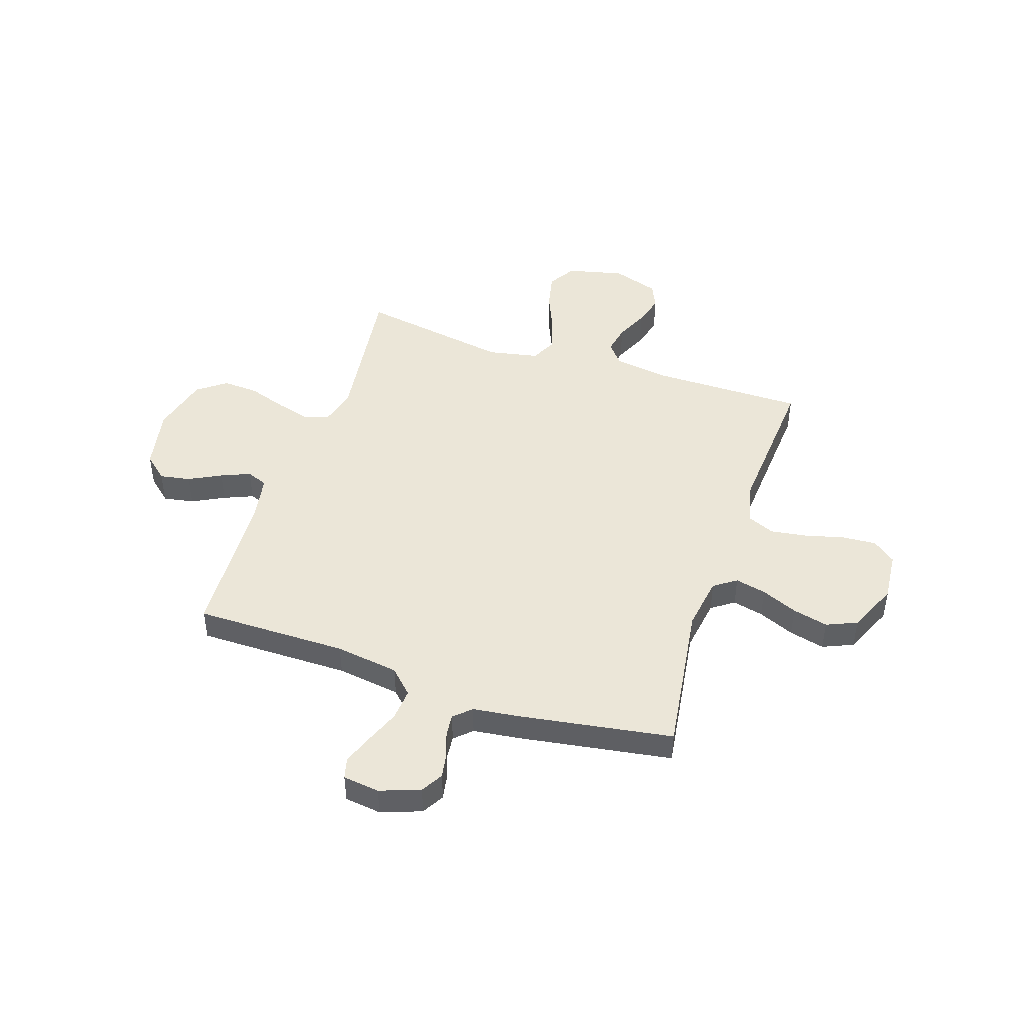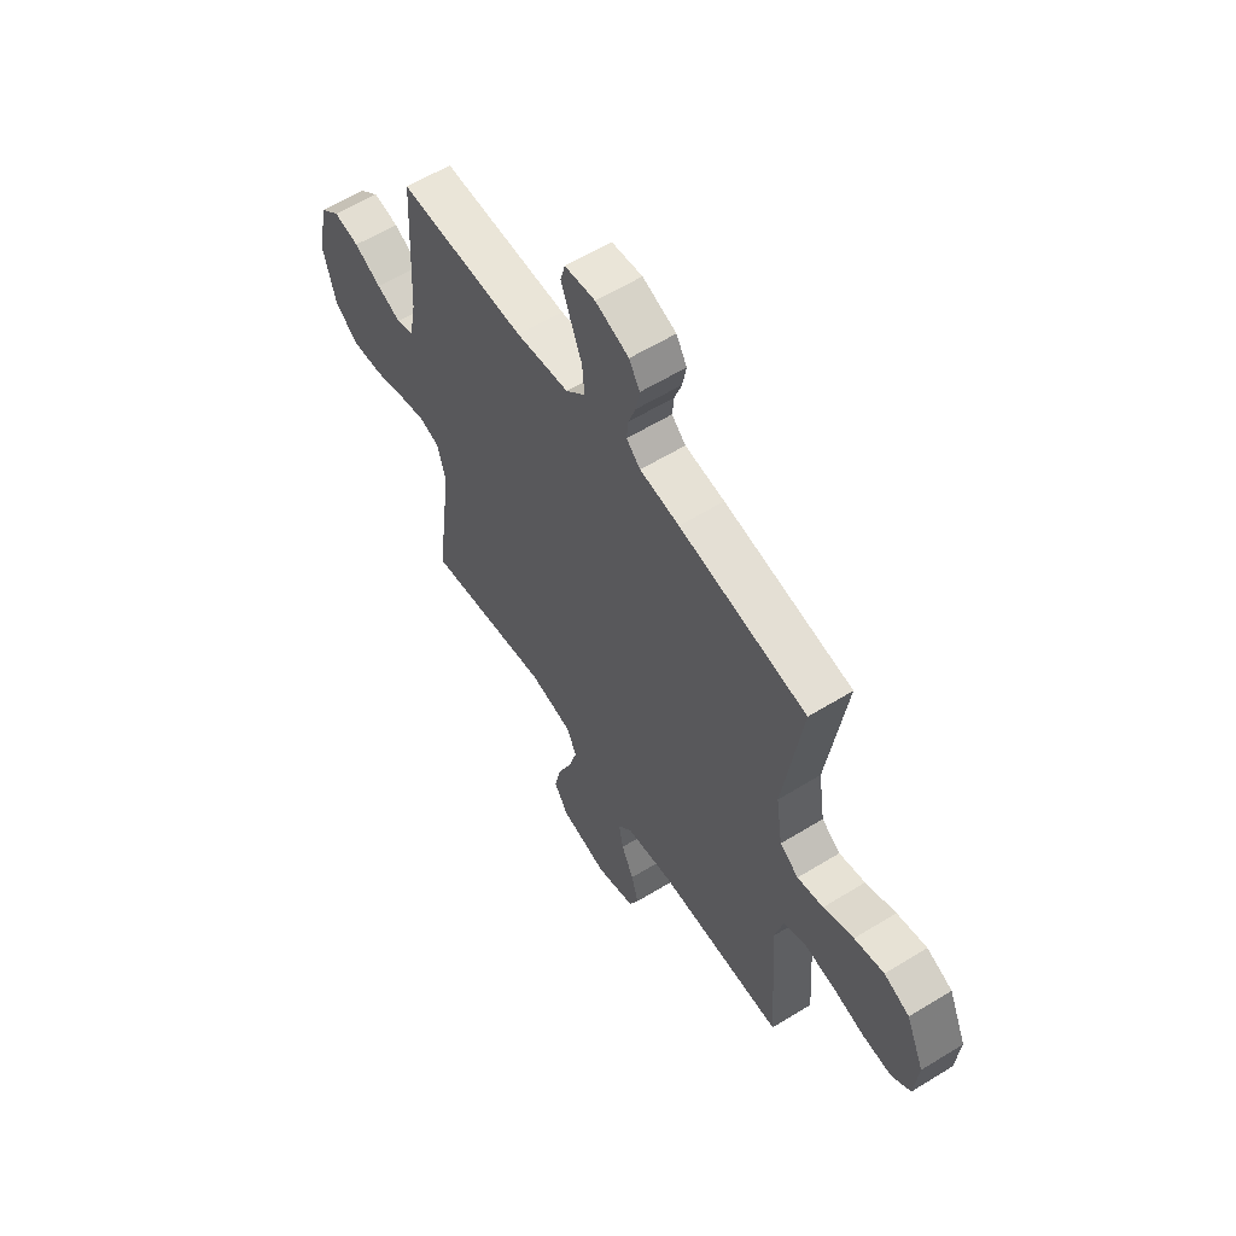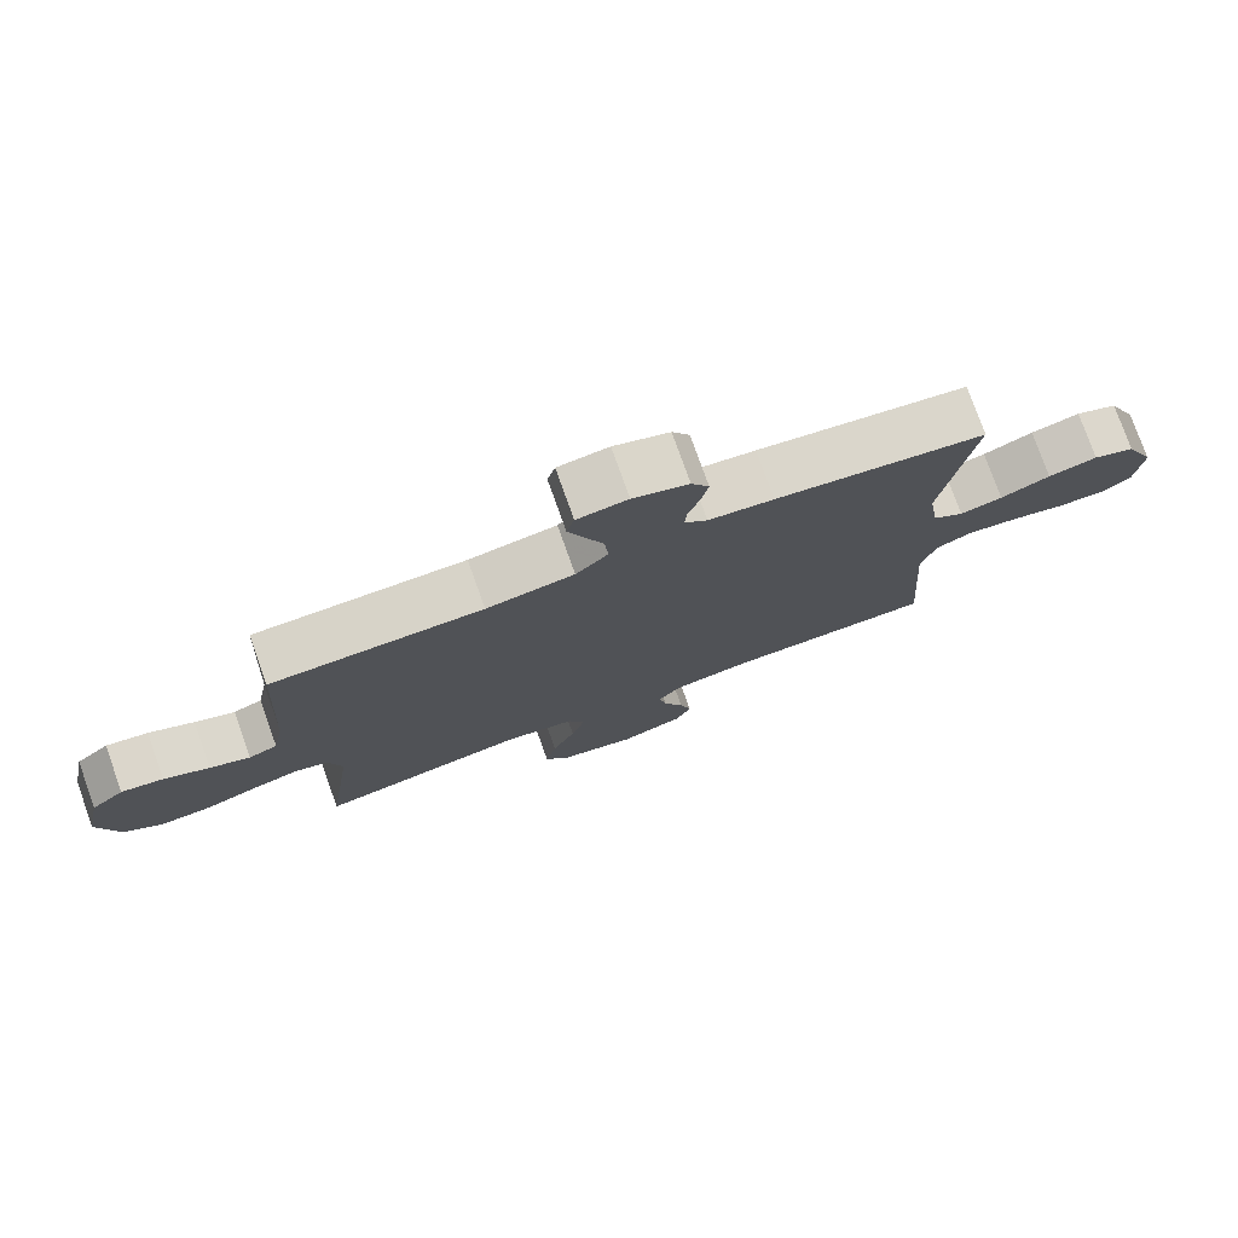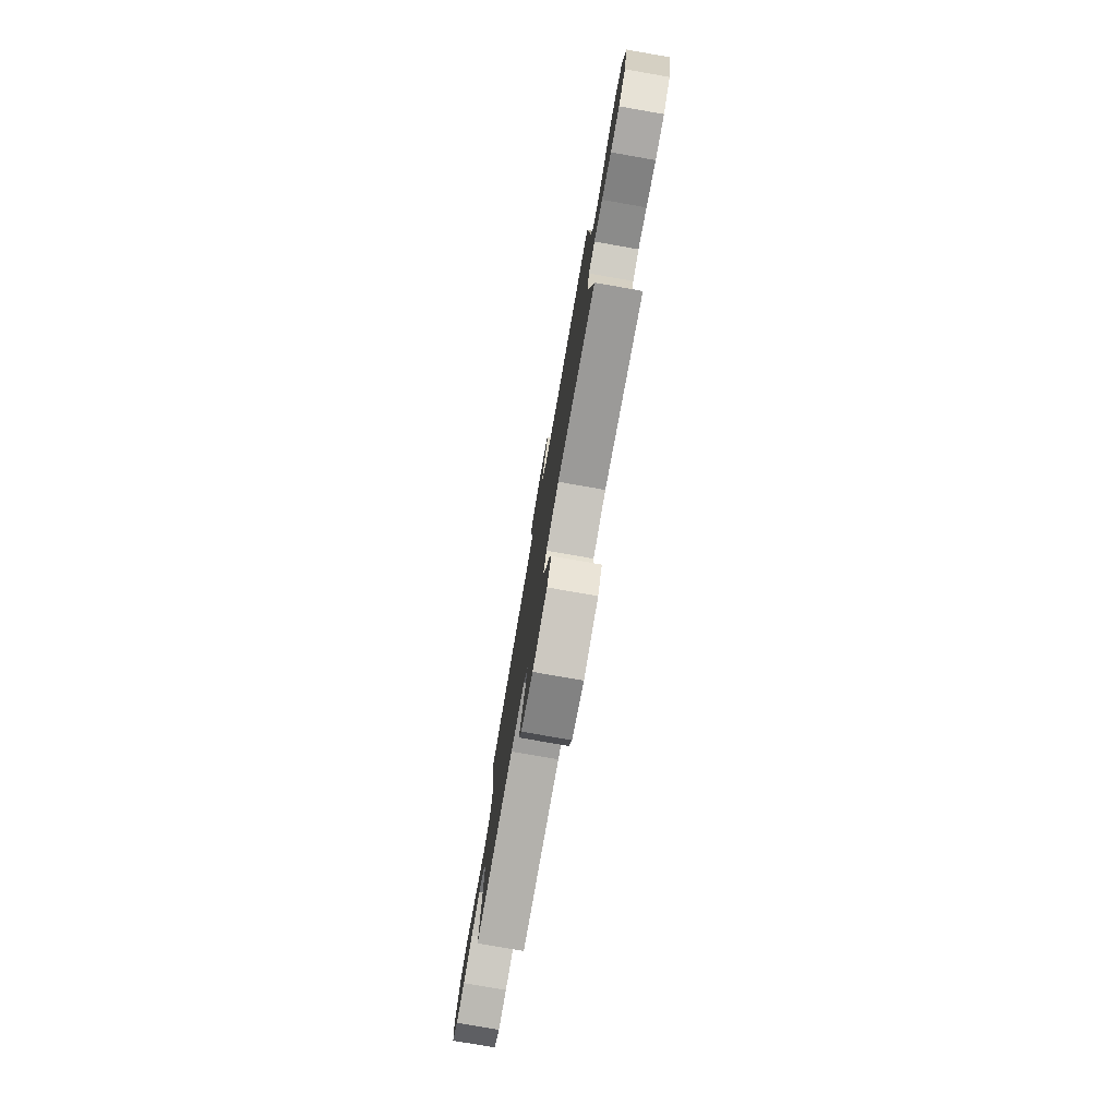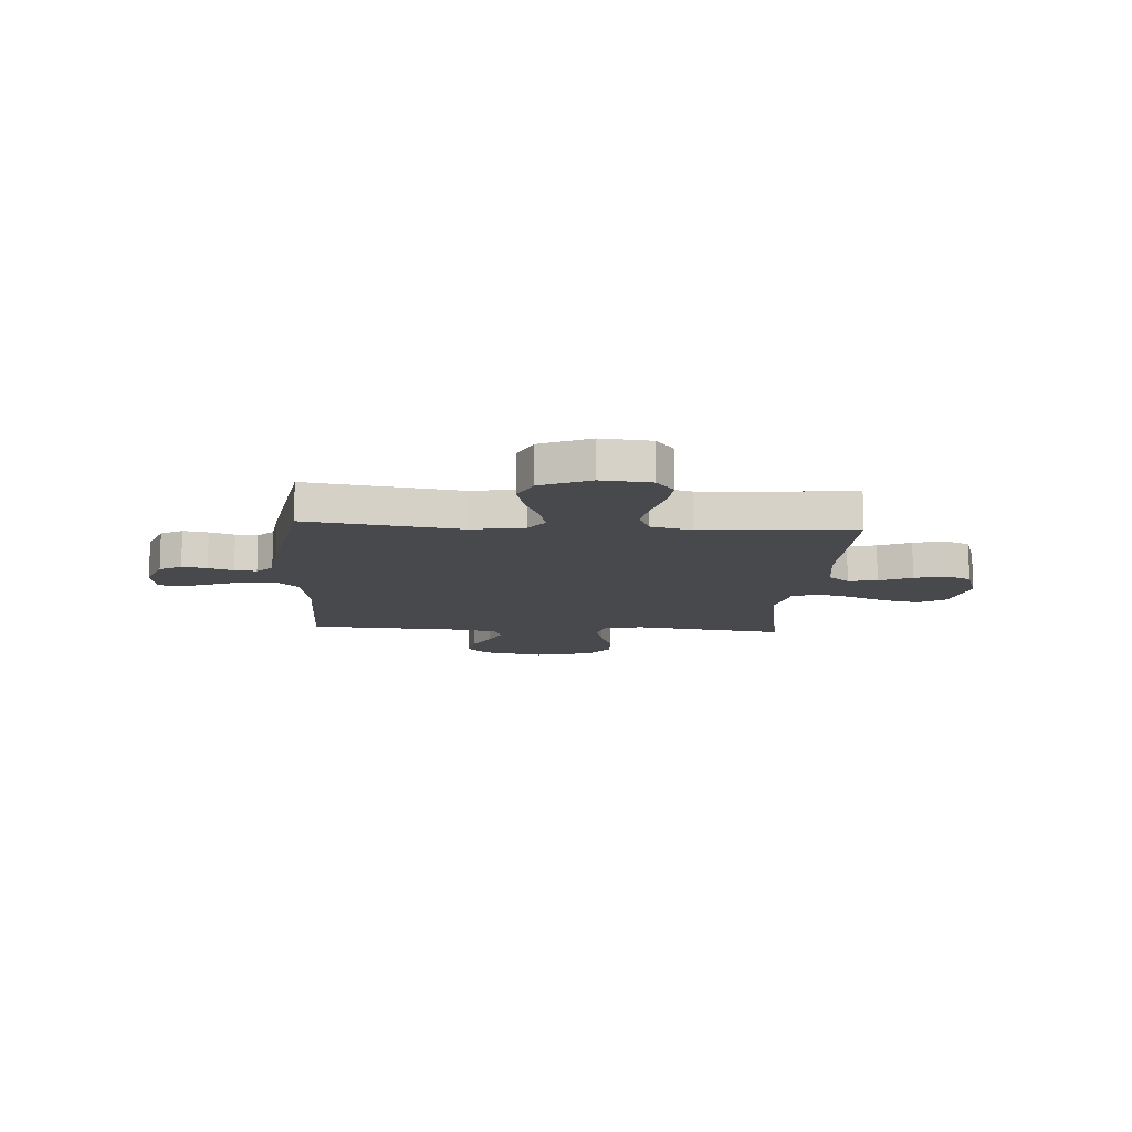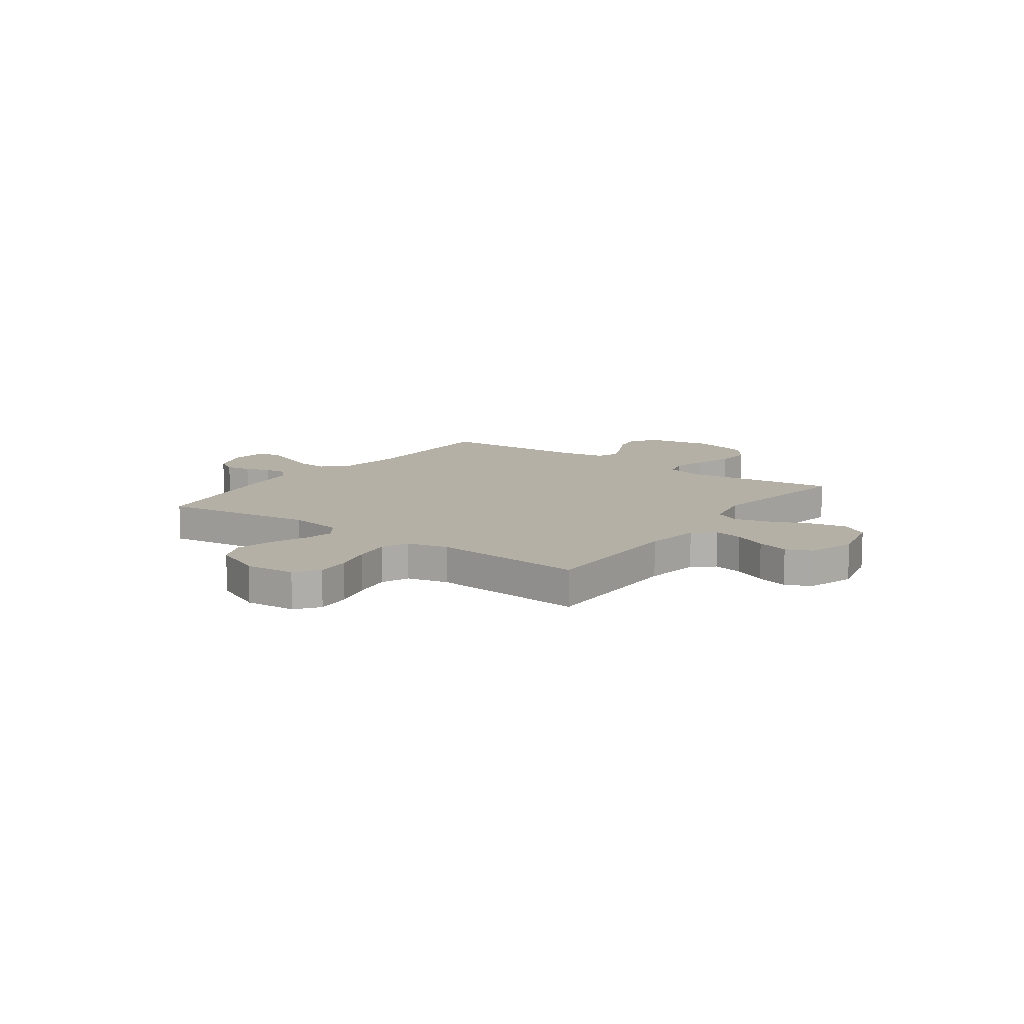
<metadata>
{"format":"obj","ext":"obj","renderer":"f3d","projection":"perspective","resolution":1024,"background":"white","views":[{"elev":46.1,"azim":18.5,"up":"+Y"},{"elev":59.5,"azim":57.7,"up":"+Z"},{"elev":77.4,"azim":-19.7,"up":"+Z"},{"elev":-78.9,"azim":-99.9,"up":"+Z"},{"elev":-12.1,"azim":86.1,"up":"+Y"},{"elev":11.7,"azim":125.9,"up":"+Y"}]}
</metadata>
<code>
v -0.5 0.07 0.5
v -0.2 0.07 0.499
v -0.075 0.07 0.517
v -0.029 0.07 0.563
v -0.034 0.07 0.626
v -0.061 0.07 0.694
v -0.083 0.07 0.754
v -0.072 0.07 0.795
v 0 0.07 0.804
v 0.079 0.07 0.775
v 0.104 0.07 0.732
v 0.095 0.07 0.683
v 0.078 0.07 0.634
v 0.074 0.07 0.591
v 0.107 0.07 0.56
v 0.2 0.07 0.548
v 0.5 0.07 0.5
v 0.457 0.07 0.2
v 0.473 0.07 0.094
v 0.517 0.07 0.063
v 0.578 0.07 0.077
v 0.649 0.07 0.107
v 0.719 0.07 0.124
v 0.779 0.07 0.098
v 0.822 0.07 0
v 0.813 0.07 -0.098
v 0.768 0.07 -0.133
v 0.7 0.07 -0.128
v 0.624 0.07 -0.108
v 0.552 0.07 -0.097
v 0.499 0.07 -0.12
v 0.479 0.07 -0.2
v 0.5 0.07 -0.5
v 0.2 0.07 -0.499
v 0.091 0.07 -0.515
v 0.057 0.07 -0.556
v 0.068 0.07 -0.613
v 0.097 0.07 -0.677
v 0.114 0.07 -0.739
v 0.092 0.07 -0.789
v 0 0.07 -0.819
v -0.112 0.07 -0.792
v -0.145 0.07 -0.738
v -0.129 0.07 -0.666
v -0.096 0.07 -0.589
v -0.076 0.07 -0.52
v -0.1 0.07 -0.47
v -0.2 0.07 -0.45
v -0.5 0.07 -0.5
v -0.46 0.07 -0.2
v -0.479 0.07 -0.125
v -0.528 0.07 -0.11
v -0.595 0.07 -0.128
v -0.67 0.07 -0.153
v -0.741 0.07 -0.157
v -0.797 0.07 -0.115
v -0.826 0.07 0
v -0.801 0.07 0.124
v -0.754 0.07 0.165
v -0.694 0.07 0.154
v -0.63 0.07 0.121
v -0.573 0.07 0.097
v -0.532 0.07 0.113
v -0.516 0.07 0.2
v -0.5 0 0.5
v -0.2 0 0.499
v -0.075 0 0.517
v -0.029 0 0.563
v -0.034 0 0.626
v -0.061 0 0.694
v -0.083 0 0.754
v -0.072 0 0.795
v 0 0 0.804
v 0.079 0 0.775
v 0.104 0 0.732
v 0.095 0 0.683
v 0.078 0 0.634
v 0.074 0 0.591
v 0.107 0 0.56
v 0.2 0 0.548
v 0.5 0 0.5
v 0.457 0 0.2
v 0.473 0 0.094
v 0.517 0 0.063
v 0.578 0 0.077
v 0.649 0 0.107
v 0.719 0 0.124
v 0.779 0 0.098
v 0.822 0 0
v 0.813 0 -0.098
v 0.768 0 -0.133
v 0.7 0 -0.128
v 0.624 0 -0.108
v 0.552 0 -0.097
v 0.499 0 -0.12
v 0.479 0 -0.2
v 0.5 0 -0.5
v 0.2 0 -0.499
v 0.091 0 -0.515
v 0.057 0 -0.556
v 0.068 0 -0.613
v 0.097 0 -0.677
v 0.114 0 -0.739
v 0.092 0 -0.789
v 0 0 -0.819
v -0.112 0 -0.792
v -0.145 0 -0.738
v -0.129 0 -0.666
v -0.096 0 -0.589
v -0.076 0 -0.52
v -0.1 0 -0.47
v -0.2 0 -0.45
v -0.5 0 -0.5
v -0.46 0 -0.2
v -0.479 0 -0.125
v -0.528 0 -0.11
v -0.595 0 -0.128
v -0.67 0 -0.153
v -0.741 0 -0.157
v -0.797 0 -0.115
v -0.826 0 0
v -0.801 0 0.124
v -0.754 0 0.165
v -0.694 0 0.154
v -0.63 0 0.121
v -0.573 0 0.097
v -0.532 0 0.113
v -0.516 0 0.2
f 59 60 61
f 58 59 61
f 57 58 61
f 56 57 61
f 55 56 61
f 54 55 61
f 53 54 61
f 52 53 61 62
f 51 52 62 63
f 48 49 50
f 51 63 64
f 50 51 64
f 48 50 64
f 47 48 64
f 43 44 45
f 42 43 45
f 41 42 45
f 40 41 45
f 39 40 45
f 38 39 45
f 37 38 45
f 36 37 45 46
f 35 36 46 47
f 32 33 34
f 64 1 2
f 47 64 2
f 35 47 2
f 34 35 2
f 32 34 2
f 31 32 2
f 27 28 29
f 26 27 29
f 25 26 29
f 24 25 29
f 23 24 29
f 22 23 29
f 21 22 29
f 20 21 29 30
f 15 16 17 18
f 14 15 18 19
f 11 12 13
f 10 11 13
f 9 10 13
f 8 9 13
f 7 8 13
f 6 7 13
f 5 6 13
f 4 5 13 14
f 3 4 14 19
f 30 31 2
f 20 30 2
f 19 20 2
f 2 3 19
f 125 124 123
f 125 123 122
f 125 122 121
f 125 121 120
f 125 120 119
f 125 119 118
f 125 118 117
f 126 125 117 116
f 127 126 116 115
f 114 113 112
f 128 127 115
f 128 115 114
f 128 114 112
f 128 112 111
f 109 108 107
f 109 107 106
f 109 106 105
f 109 105 104
f 109 104 103
f 109 103 102
f 109 102 101
f 110 109 101 100
f 111 110 100 99
f 98 97 96
f 66 65 128
f 66 128 111
f 66 111 99
f 66 99 98
f 66 98 96
f 66 96 95
f 93 92 91
f 93 91 90
f 93 90 89
f 93 89 88
f 93 88 87
f 93 87 86
f 93 86 85
f 94 93 85 84
f 82 81 80 79
f 83 82 79 78
f 77 76 75
f 77 75 74
f 77 74 73
f 77 73 72
f 77 72 71
f 77 71 70
f 77 70 69
f 78 77 69 68
f 83 78 68 67
f 66 95 94
f 66 94 84
f 66 84 83
f 83 67 66
f 1 65 66 2
f 2 66 67 3
f 3 67 68 4
f 4 68 69 5
f 5 69 70 6
f 6 70 71 7
f 7 71 72 8
f 8 72 73 9
f 9 73 74 10
f 10 74 75 11
f 11 75 76 12
f 12 76 77 13
f 13 77 78 14
f 14 78 79 15
f 15 79 80 16
f 16 80 81 17
f 17 81 82 18
f 18 82 83 19
f 19 83 84 20
f 20 84 85 21
f 21 85 86 22
f 22 86 87 23
f 23 87 88 24
f 24 88 89 25
f 25 89 90 26
f 26 90 91 27
f 27 91 92 28
f 28 92 93 29
f 29 93 94 30
f 30 94 95 31
f 31 95 96 32
f 32 96 97 33
f 33 97 98 34
f 34 98 99 35
f 35 99 100 36
f 36 100 101 37
f 37 101 102 38
f 38 102 103 39
f 39 103 104 40
f 40 104 105 41
f 41 105 106 42
f 42 106 107 43
f 43 107 108 44
f 44 108 109 45
f 45 109 110 46
f 46 110 111 47
f 47 111 112 48
f 48 112 113 49
f 49 113 114 50
f 50 114 115 51
f 51 115 116 52
f 52 116 117 53
f 53 117 118 54
f 54 118 119 55
f 55 119 120 56
f 56 120 121 57
f 57 121 122 58
f 58 122 123 59
f 59 123 124 60
f 60 124 125 61
f 61 125 126 62
f 62 126 127 63
f 63 127 128 64
f 64 128 65 1

</code>
